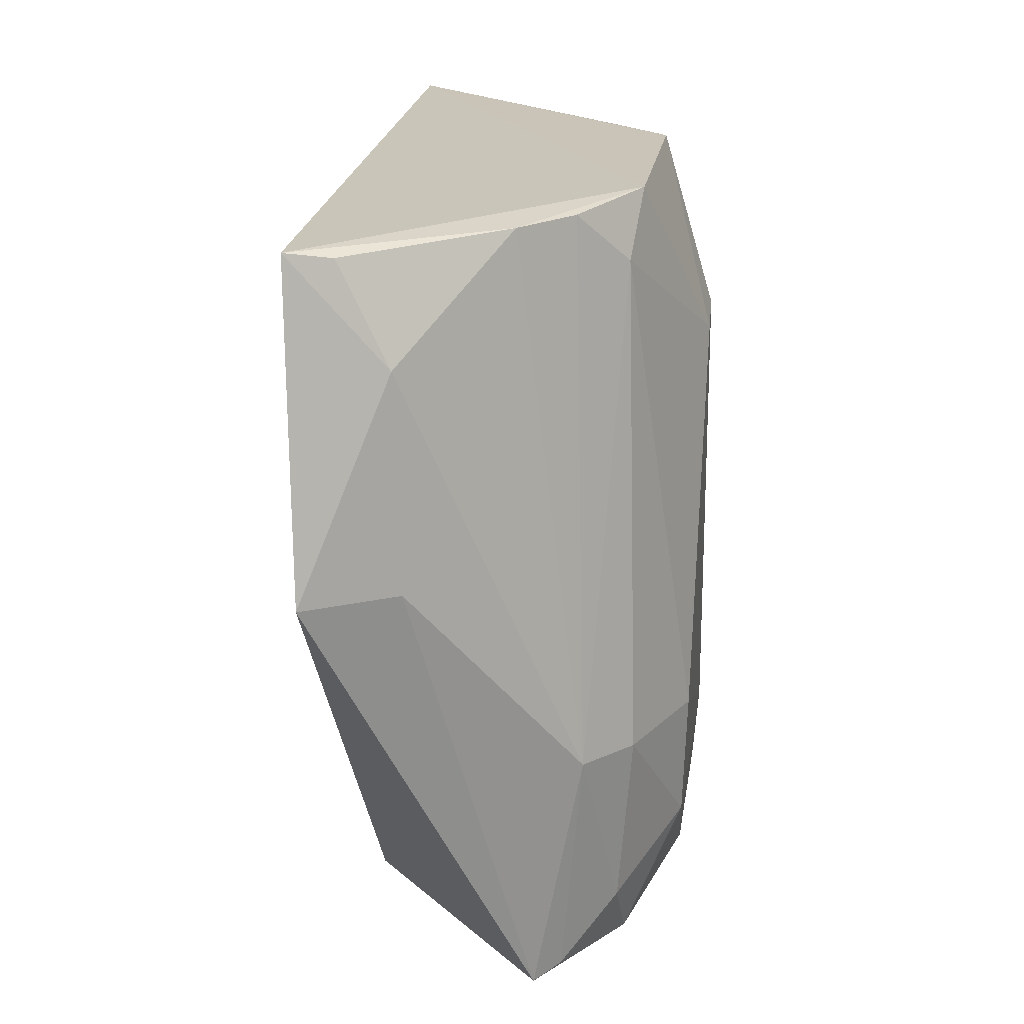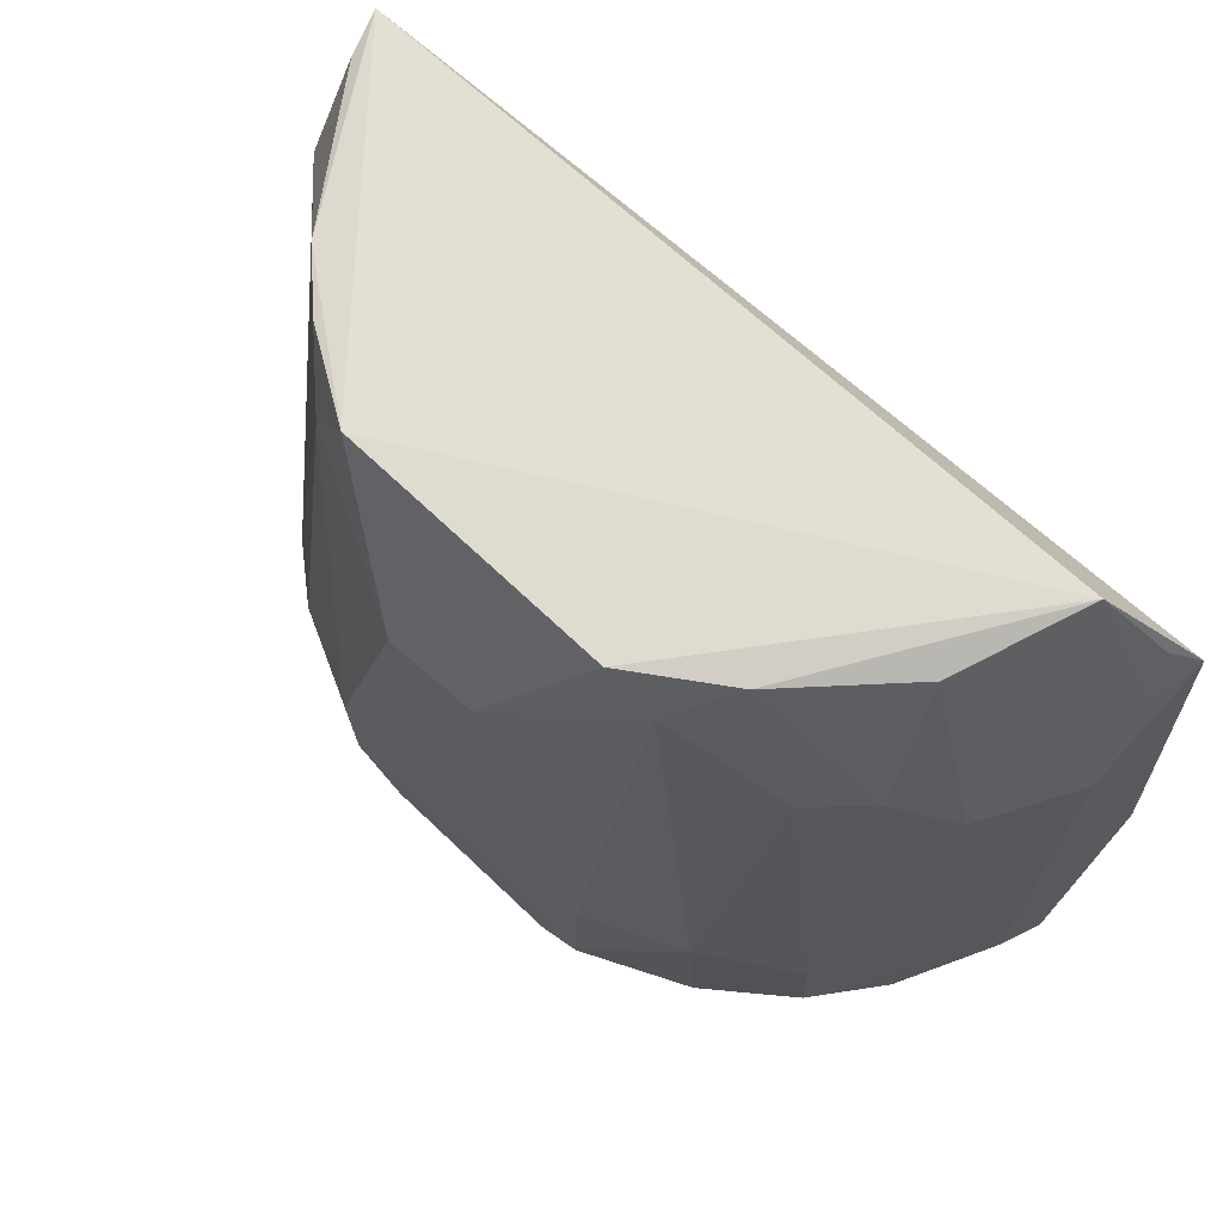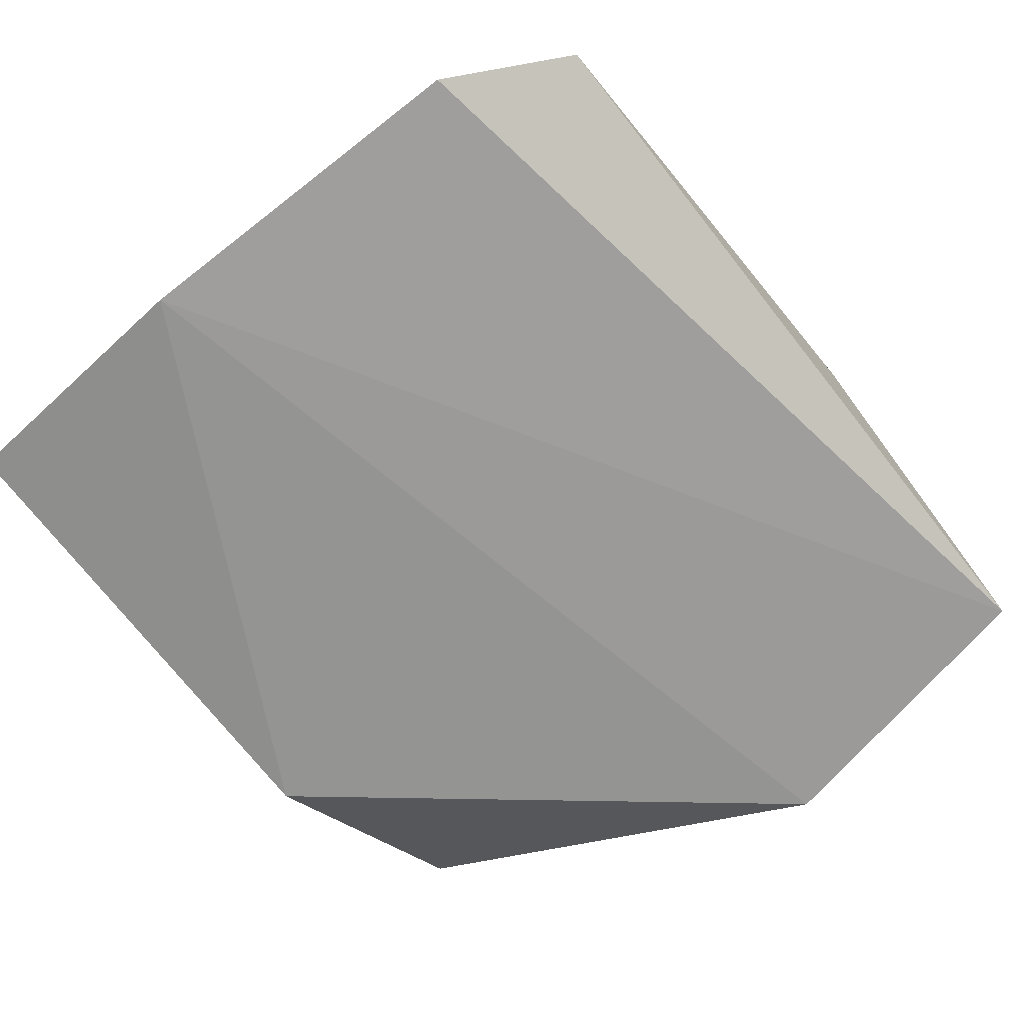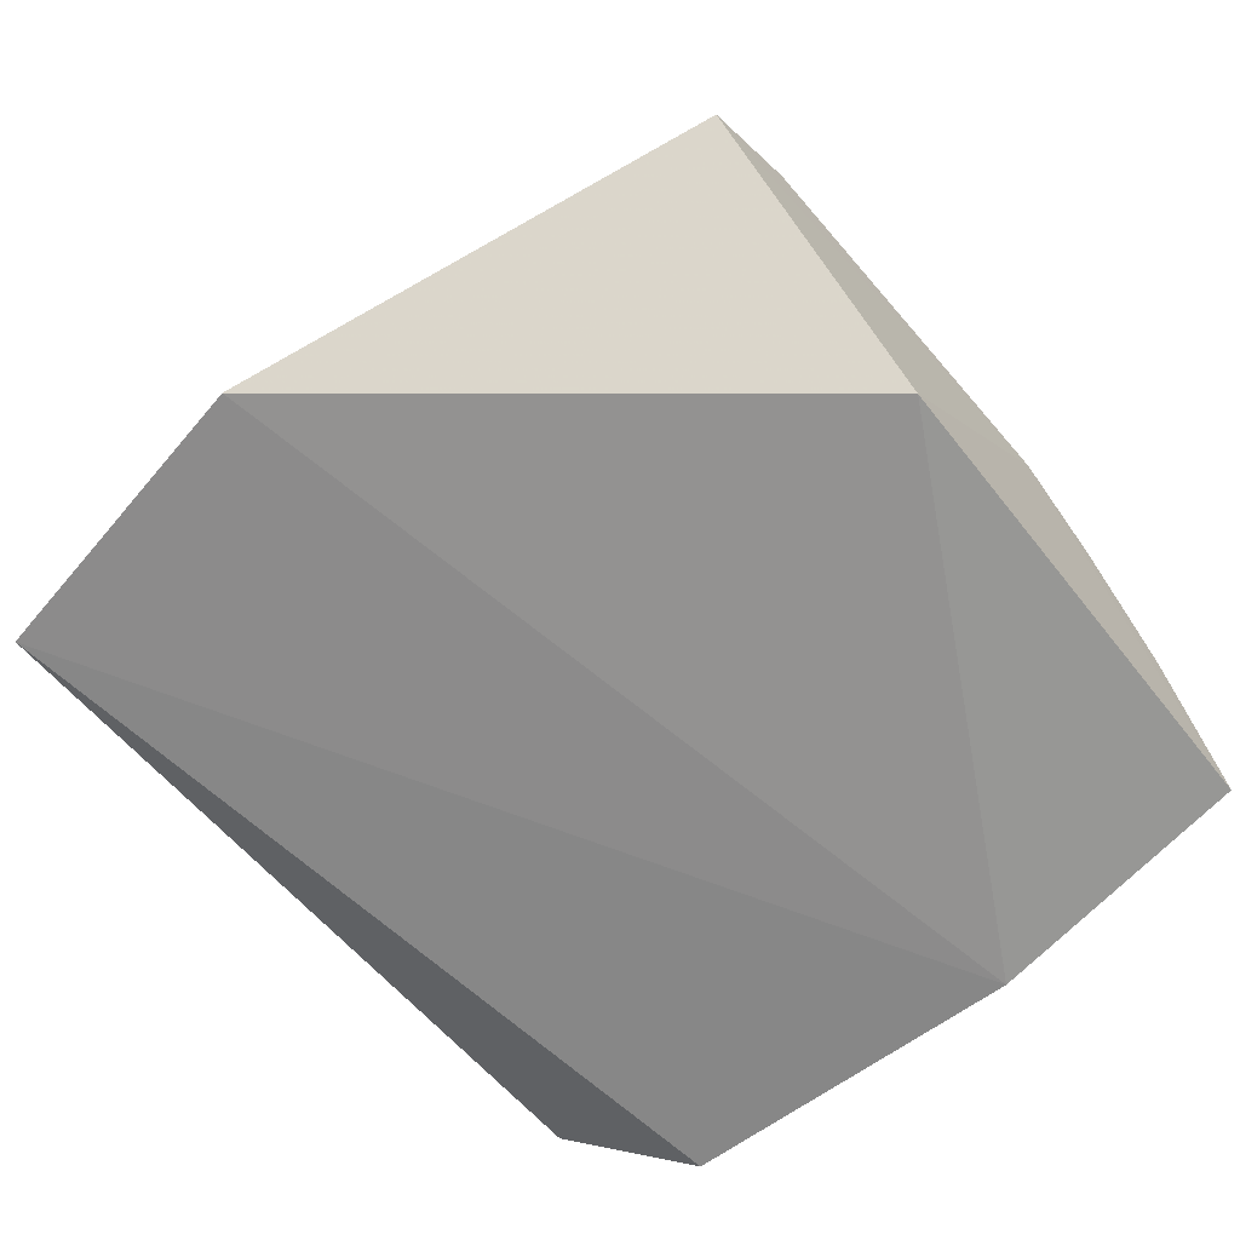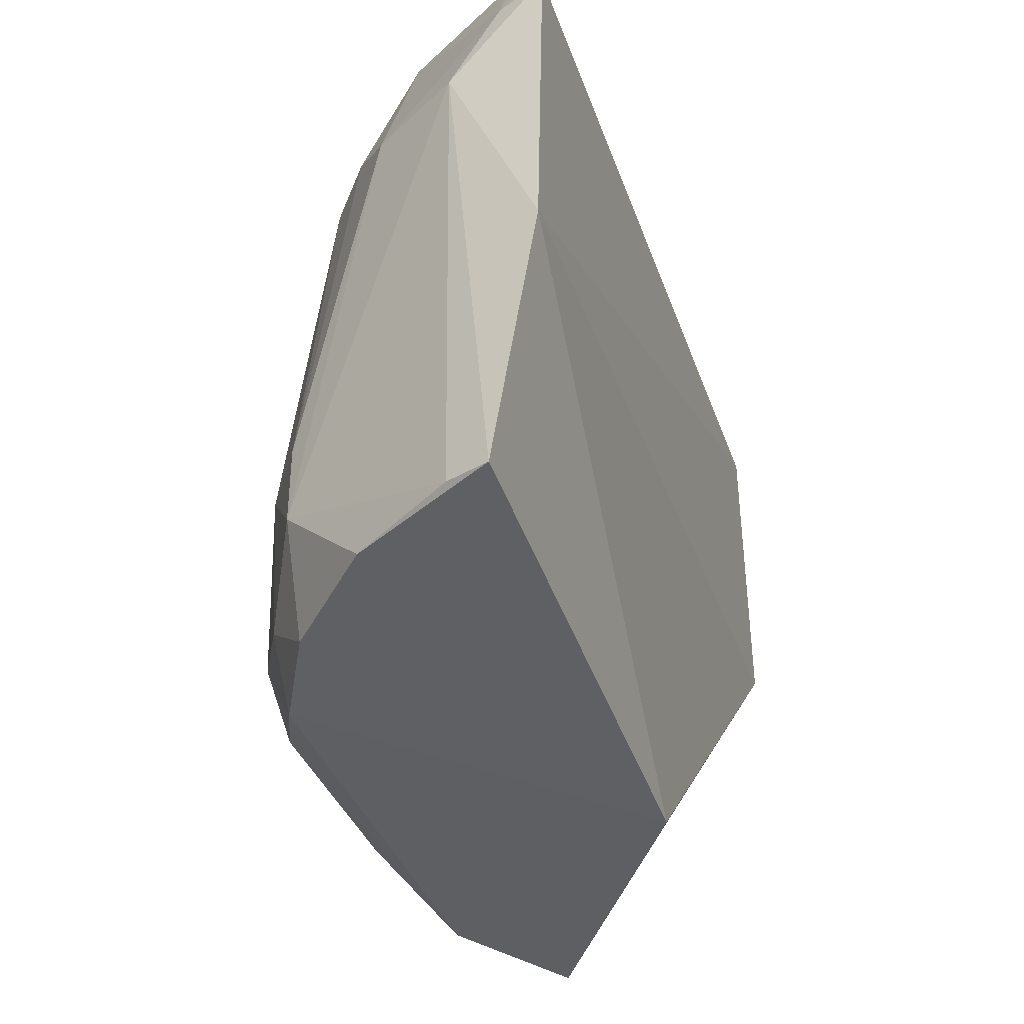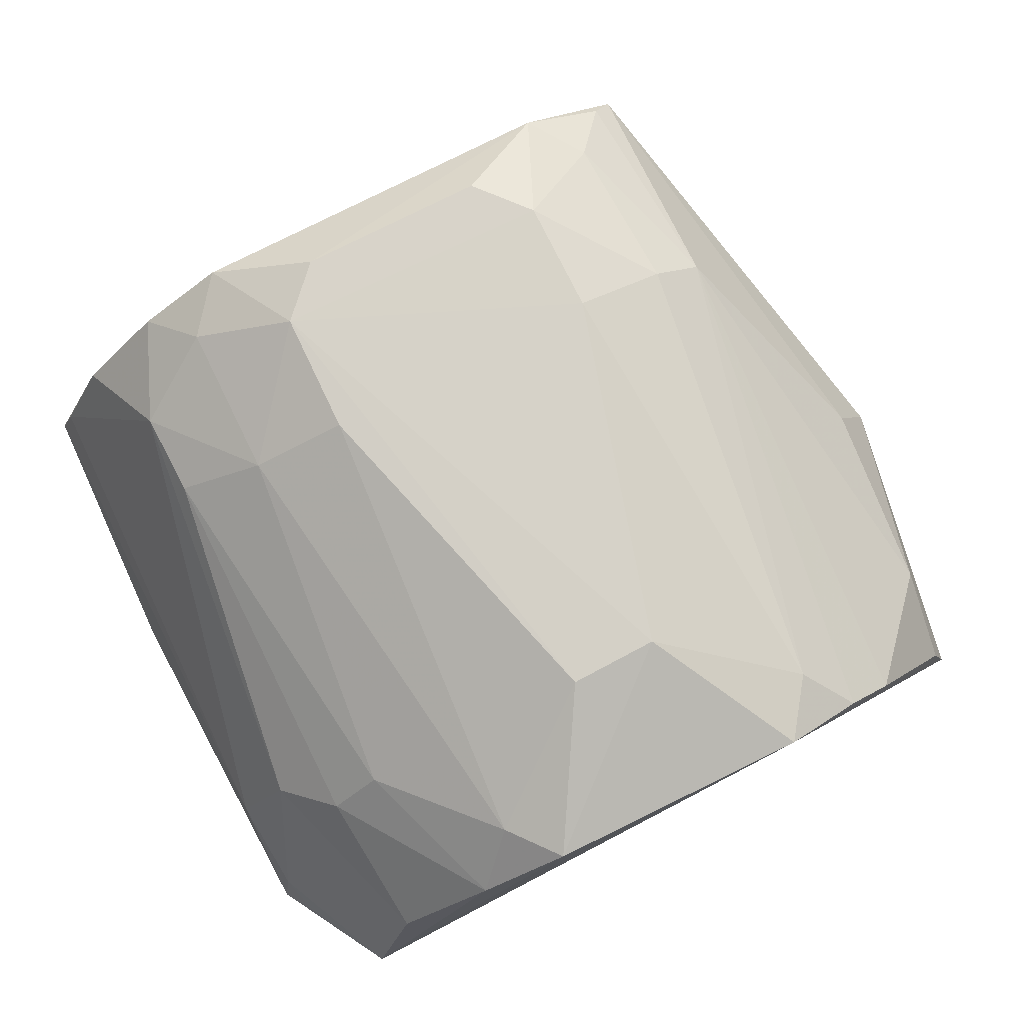
<metadata>
{"format":"obj","ext":"obj","renderer":"f3d","projection":"perspective","resolution":1024,"background":"white","views":[{"elev":19.8,"azim":97.0,"up":"+Z"},{"elev":68.3,"azim":-137.2,"up":"+Z"},{"elev":-74.0,"azim":-50.3,"up":"+Y"},{"elev":-59.5,"azim":130.3,"up":"+Y"},{"elev":-42.7,"azim":-68.5,"up":"+Z"},{"elev":79.2,"azim":-26.4,"up":"+Y"}]}
</metadata>
<code>
v 0.01464 0.1148 0.1032
v 0.03109 0.0958 0.1024
v 0.02546 0.1094 0.05382
v -0.01314 0.1114 0.05452
v -0.02342 0.09219 0.09571
v 0.01201 0.1179 0.05787
v 0.02491 0.1124 0.06906
v -0.01858 0.09641 0.1036
v 0.009377 0.09693 0.05303
v 0.01835 0.1147 0.05427
v 0.002596 0.1187 0.09304
v 0.03066 0.1018 0.09568
v 0.01514 0.1184 0.06931
v -0.01946 0.105 0.08937
v 0.03443 0.09672 0.08234
v -0.02331 0.09562 0.05418
v -0.007293 0.1148 0.05442
v 0.02107 0.1143 0.05809
v -0.003259 0.1151 0.1031
v 0.02029 0.1112 0.1026
v 0.01751 0.1142 0.09929
v 0.00854 0.1188 0.0929
v -0.003915 0.1185 0.06135
v -0.02263 0.09545 0.09506
v -0.02422 0.09235 0.07203
v 0.03161 0.1024 0.08251
v -0.01612 0.1113 0.06144
v -0.0007193 0.1182 0.05795
v -0.0189 0.1052 0.05446
v 0.02403 0.111 0.05446
v 0.02148 0.1153 0.06895
v 0.01515 0.1181 0.06155
v -0.01534 0.1044 0.1022
v 0.02363 0.108 0.1025
v -0.004033 0.1184 0.06963
v -0.02202 0.09397 0.09776
v -0.02287 0.09874 0.08884
v -0.01275 0.1111 0.09227
v -0.01033 0.1147 0.05825
v -0.009079 0.1111 0.1027
v 0.03016 0.09862 0.102
v -0.00605 0.1144 0.09966
v -0.02232 0.09847 0.05459
v -0.01597 0.1114 0.06716
v -0.01036 0.1154 0.06898
v -0.0161 0.108 0.09252
f 8 5 2
f 8 2 1
f 15 9 3
f 15 12 2
f 17 9 16
f 17 10 3
f 17 3 9
f 19 8 1
f 21 20 7
f 21 1 20
f 22 21 13
f 22 1 21
f 22 19 1
f 22 11 19
f 23 22 13
f 23 11 22
f 25 15 2
f 25 2 5
f 25 9 15
f 25 16 9
f 26 15 3
f 26 3 7
f 26 7 12
f 26 12 15
f 28 6 10
f 28 10 17
f 28 23 6
f 28 17 23
f 29 17 16
f 29 4 17
f 29 27 4
f 30 18 7
f 30 7 3
f 30 3 10
f 30 10 18
f 31 7 18
f 31 21 7
f 31 13 21
f 32 18 10
f 32 10 6
f 32 31 18
f 32 13 31
f 32 23 13
f 32 6 23
f 33 24 8
f 33 14 24
f 34 12 7
f 34 7 20
f 34 20 1
f 34 1 2
f 35 11 23
f 36 24 5
f 36 5 8
f 36 8 24
f 37 25 5
f 37 5 24
f 37 24 14
f 37 16 25
f 37 14 27
f 39 23 17
f 39 17 4
f 39 4 27
f 40 33 8
f 40 8 19
f 41 34 2
f 41 2 12
f 41 12 34
f 42 19 11
f 42 11 35
f 42 40 19
f 42 38 40
f 43 29 16
f 43 16 37
f 43 37 27
f 43 27 29
f 44 27 14
f 45 35 23
f 45 23 39
f 45 39 27
f 45 27 44
f 45 44 38
f 45 42 35
f 45 38 42
f 46 40 38
f 46 14 33
f 46 33 40
f 46 44 14
f 46 38 44

</code>
